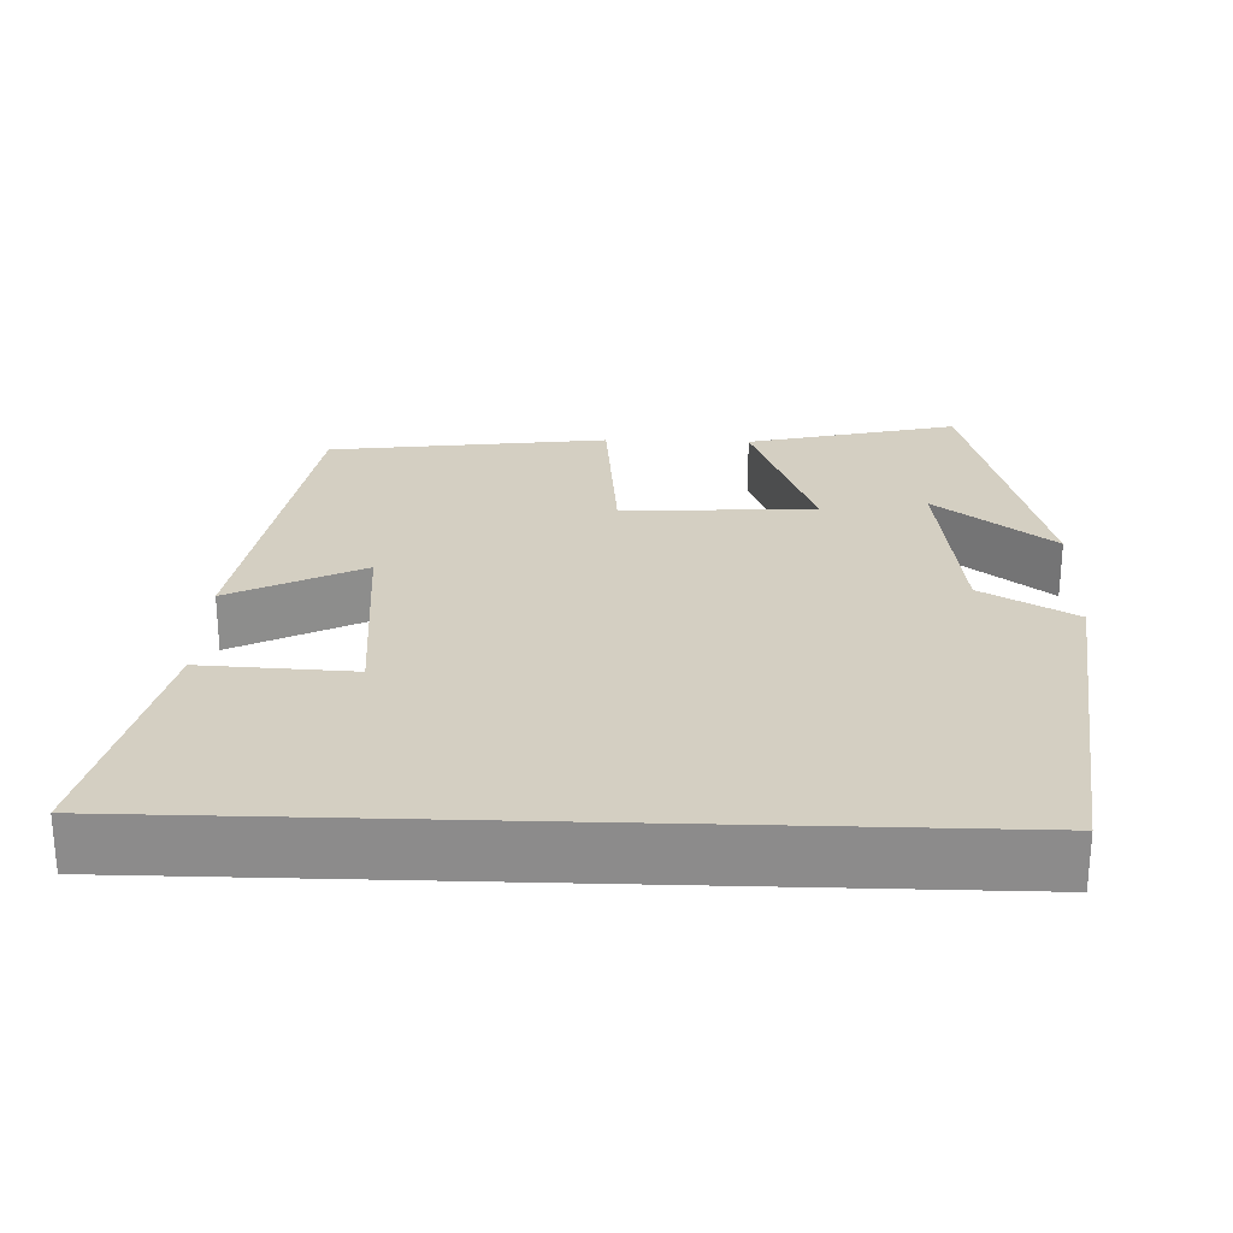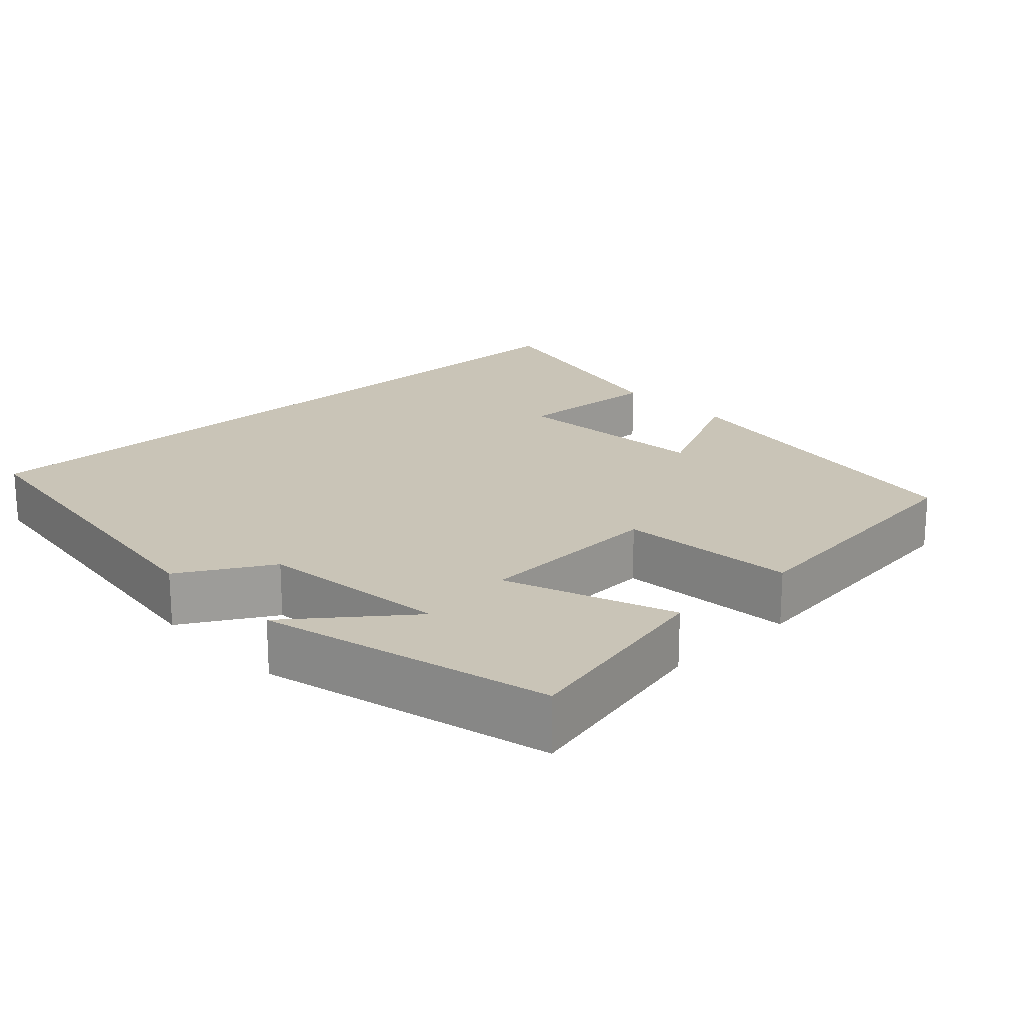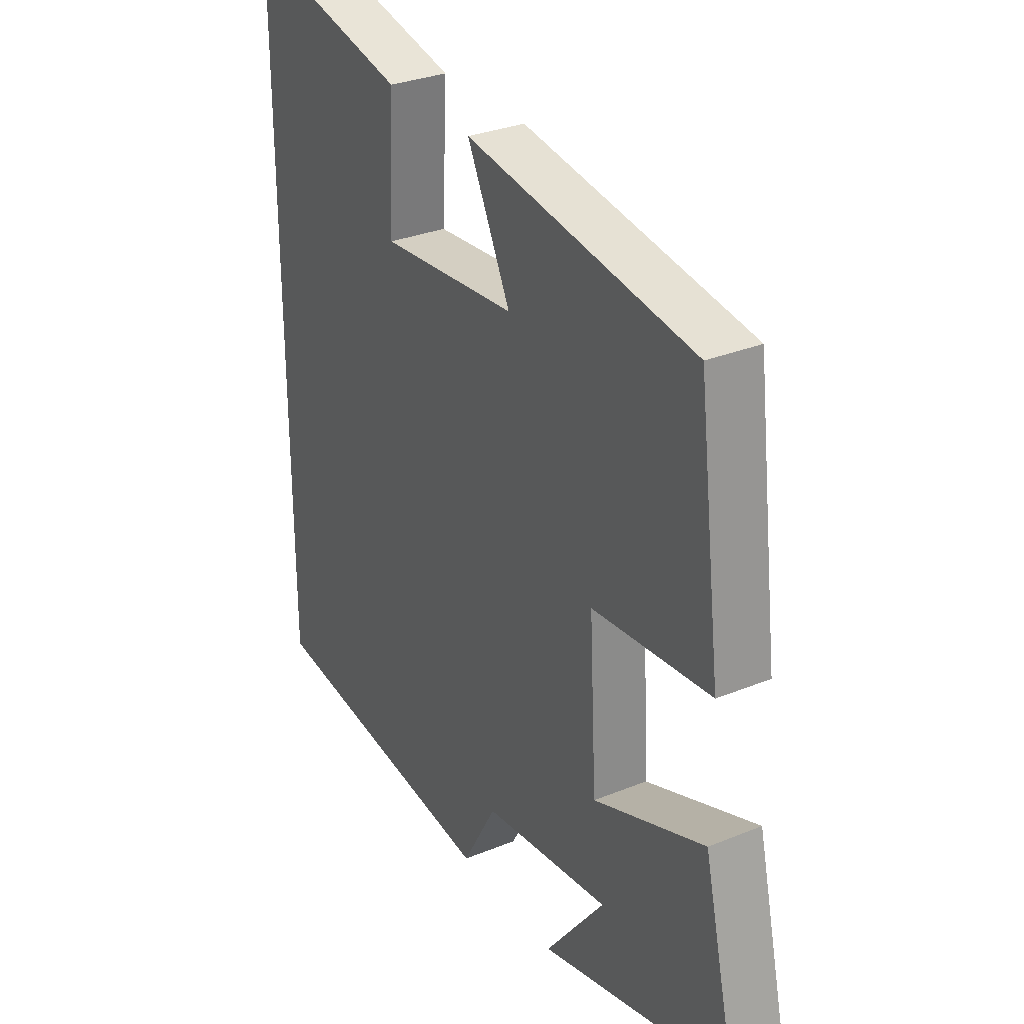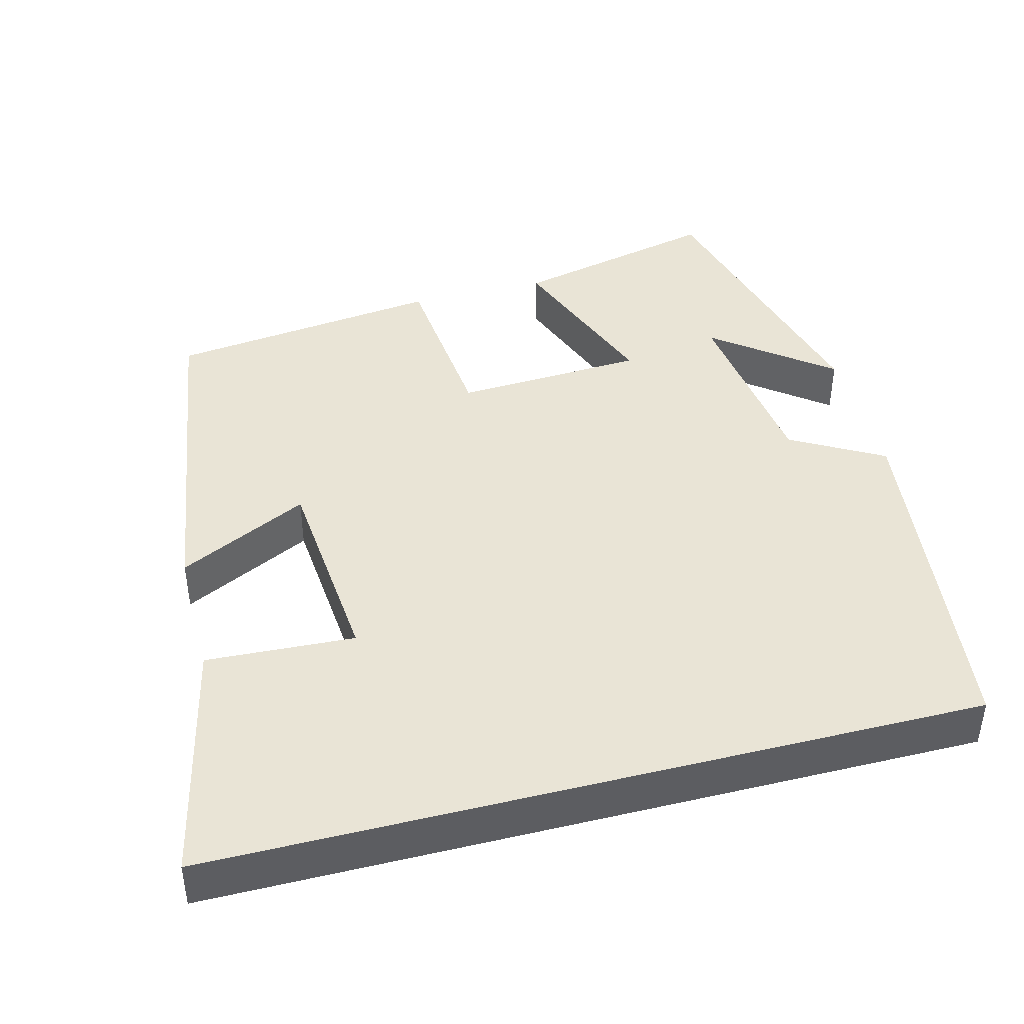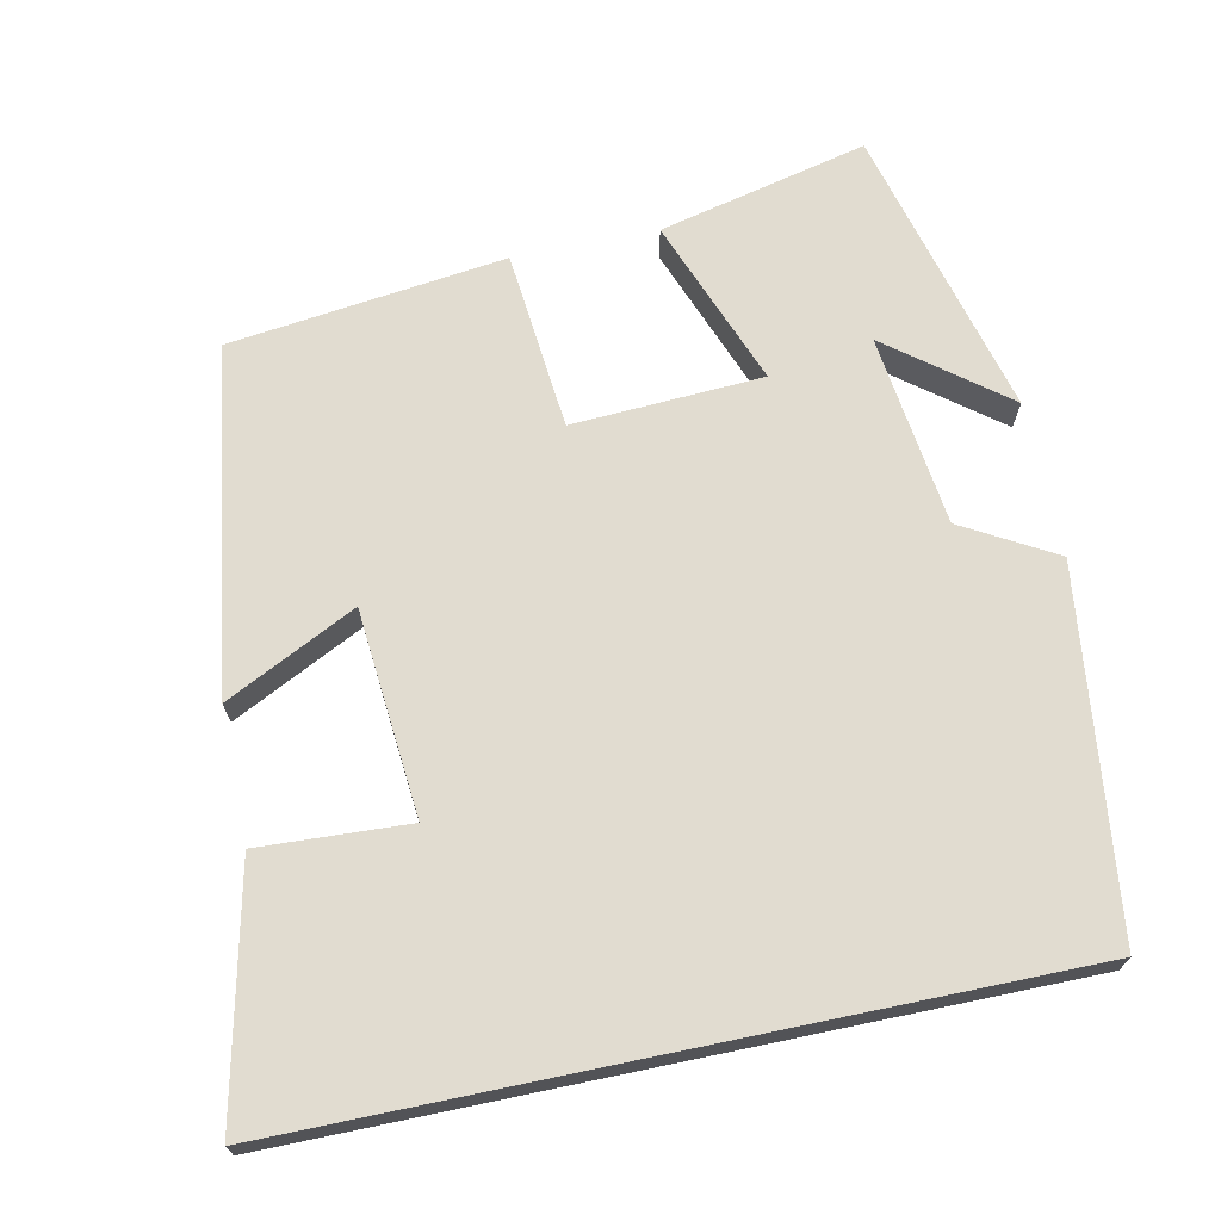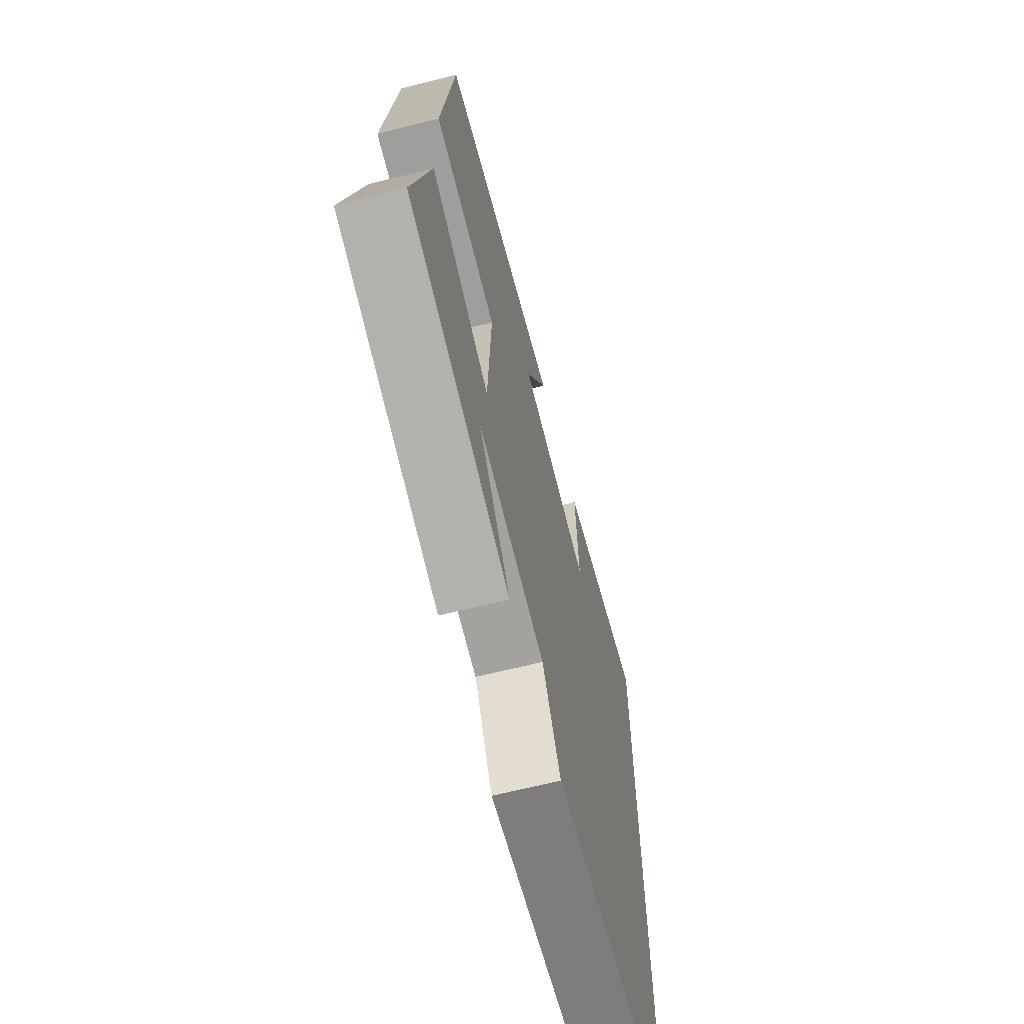
<metadata>
{"format":"obj","ext":"obj","renderer":"f3d","projection":"perspective","resolution":1024,"background":"white","views":[{"elev":25.8,"azim":91.9,"up":"+Y"},{"elev":19.9,"azim":-133.0,"up":"+Y"},{"elev":30.7,"azim":-120.4,"up":"+Z"},{"elev":42.7,"azim":75.5,"up":"+Y"},{"elev":69.4,"azim":78.2,"up":"+Y"},{"elev":-65.7,"azim":-75.8,"up":"+Z"}]}
</metadata>
<code>
v -0.454 0.07 0.431
v 0.001 0.07 0.5
v -0.085 0.07 0.327
v 0.187 0.07 0.303
v 0.177 0.07 0.5
v 0.5 0.07 0.573
v 0.5 0.07 -0.442
v 0.024 0.07 -0.5
v -0.045 0.07 -0.378
v -0.299 0.07 -0.346
v -0.18 0.07 -0.5
v -0.565 0.07 -0.4
v -0.5 0.07 -0.124
v -0.277 0.07 -0.209
v -0.263 0.07 0.043
v -0.5 0.07 0.066
v -0.454 0 0.431
v 0.001 0 0.5
v -0.085 0 0.327
v 0.187 0 0.303
v 0.177 0 0.5
v 0.5 0 0.573
v 0.5 0 -0.442
v 0.024 0 -0.5
v -0.045 0 -0.378
v -0.299 0 -0.346
v -0.18 0 -0.5
v -0.565 0 -0.4
v -0.5 0 -0.124
v -0.277 0 -0.209
v -0.263 0 0.043
v -0.5 0 0.066
f 1 2 3
f 16 1 3
f 15 16 3
f 14 15 3 4
f 12 13 14
f 10 11 12
f 10 12 14
f 9 10 14 4
f 7 8 9 4
f 4 5 6 7
f 19 18 17
f 19 17 32
f 19 32 31
f 20 19 31 30
f 30 29 28
f 28 27 26
f 30 28 26
f 20 30 26 25
f 20 25 24 23
f 23 22 21 20
f 1 17 18 2
f 2 18 19 3
f 3 19 20 4
f 4 20 21 5
f 5 21 22 6
f 6 22 23 7
f 7 23 24 8
f 8 24 25 9
f 9 25 26 10
f 10 26 27 11
f 11 27 28 12
f 12 28 29 13
f 13 29 30 14
f 14 30 31 15
f 15 31 32 16
f 16 32 17 1

</code>
